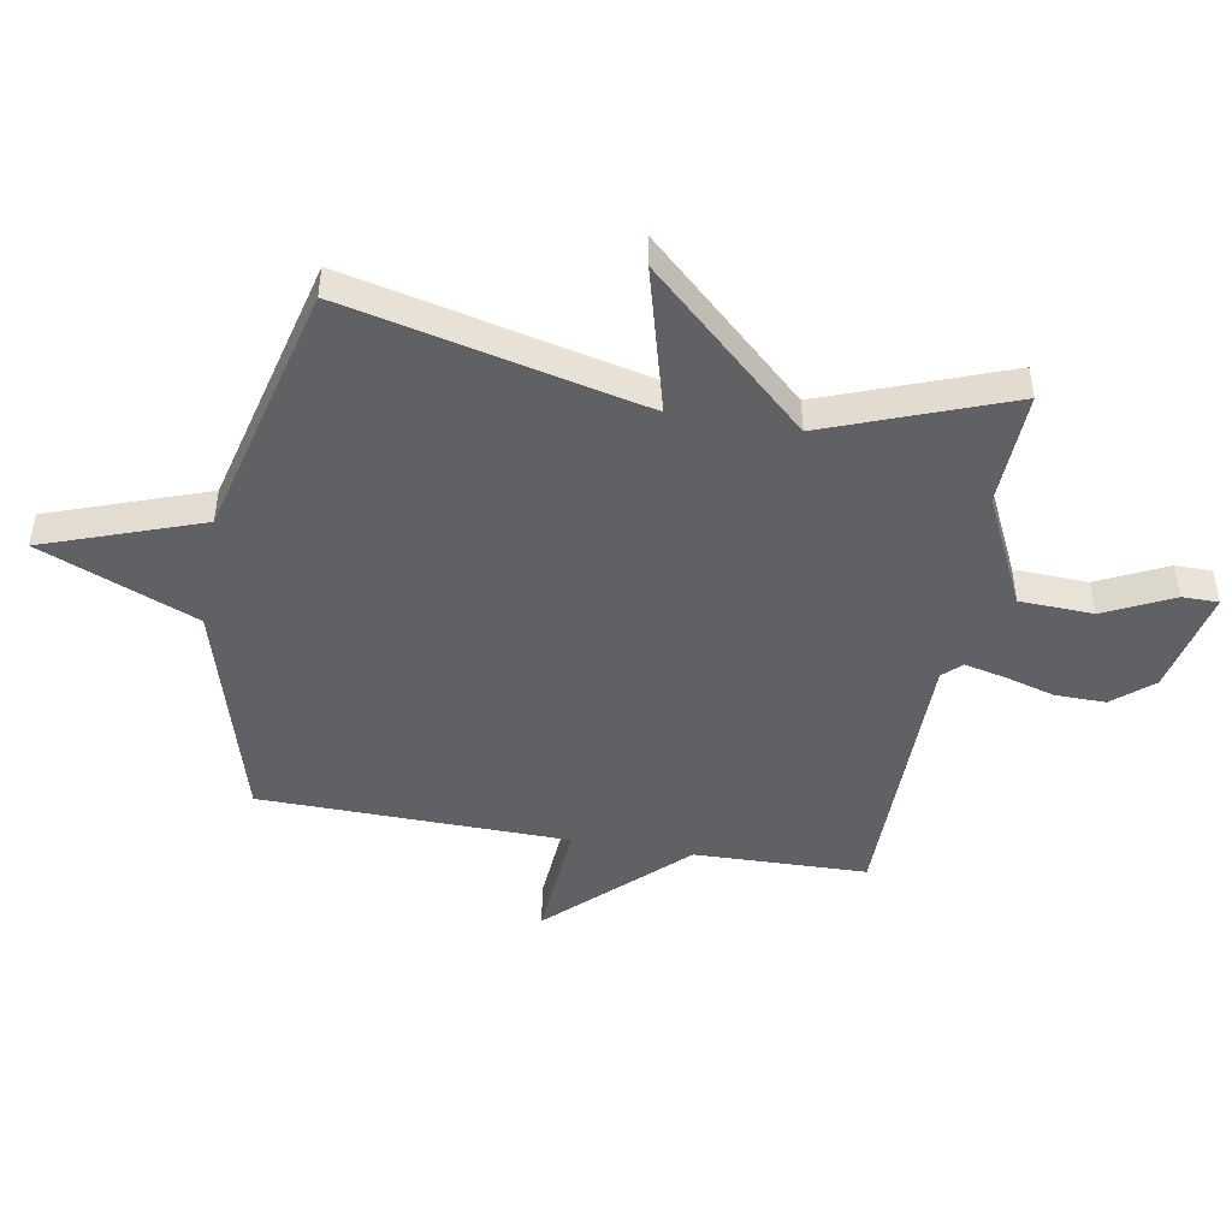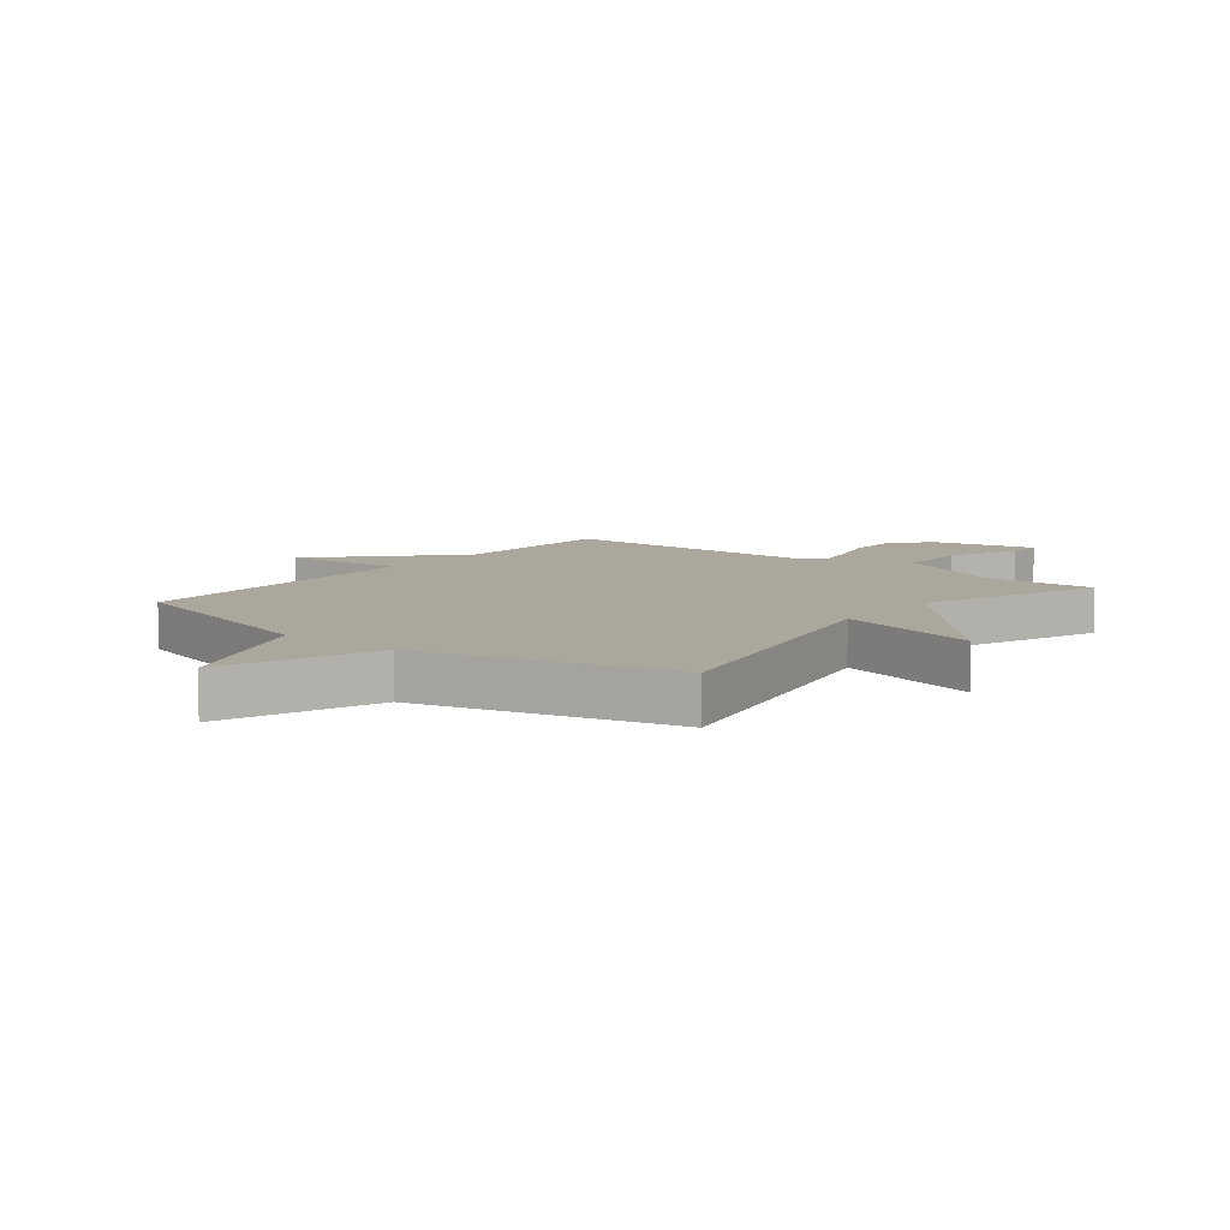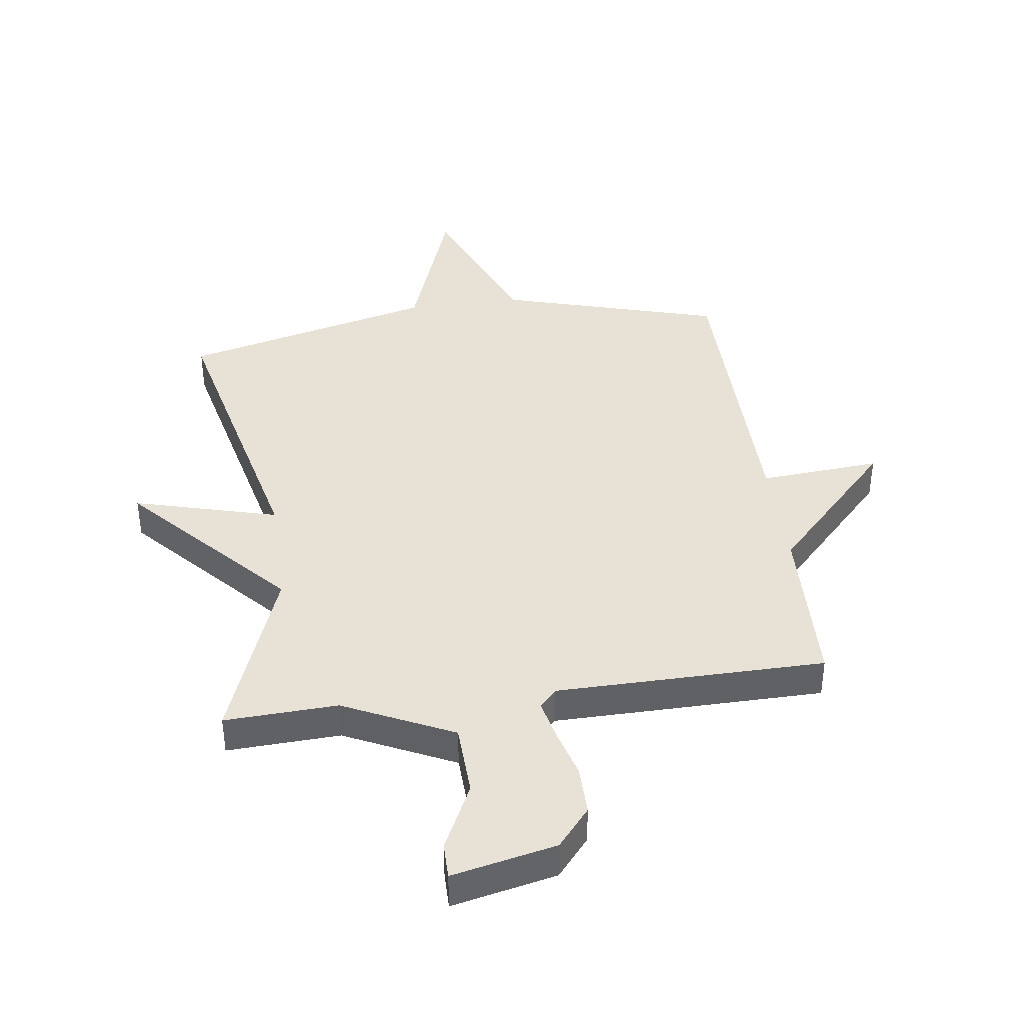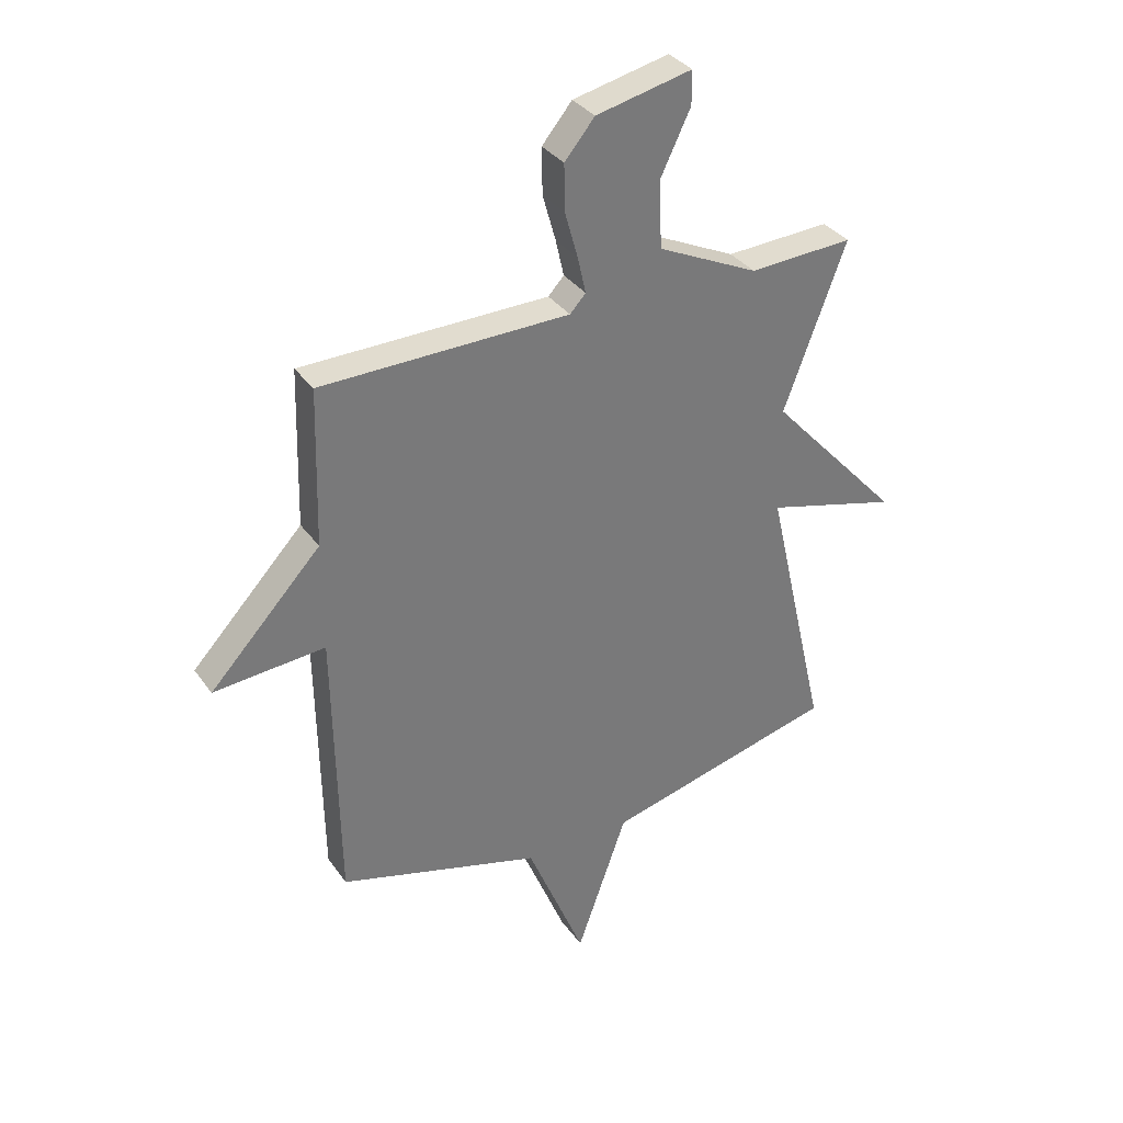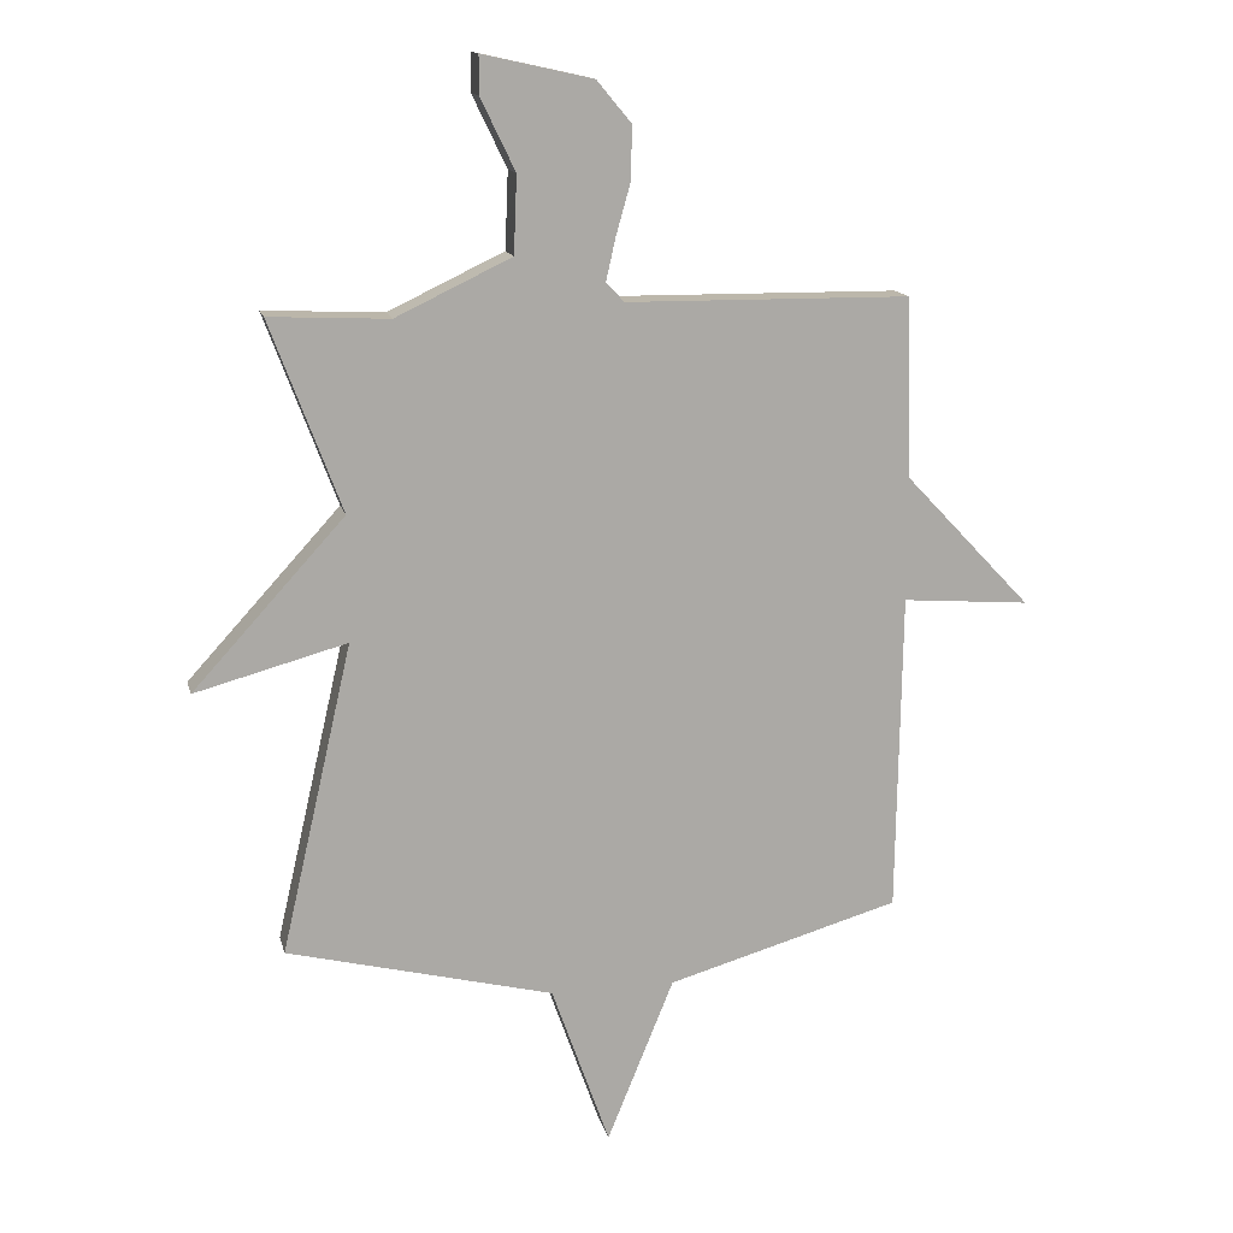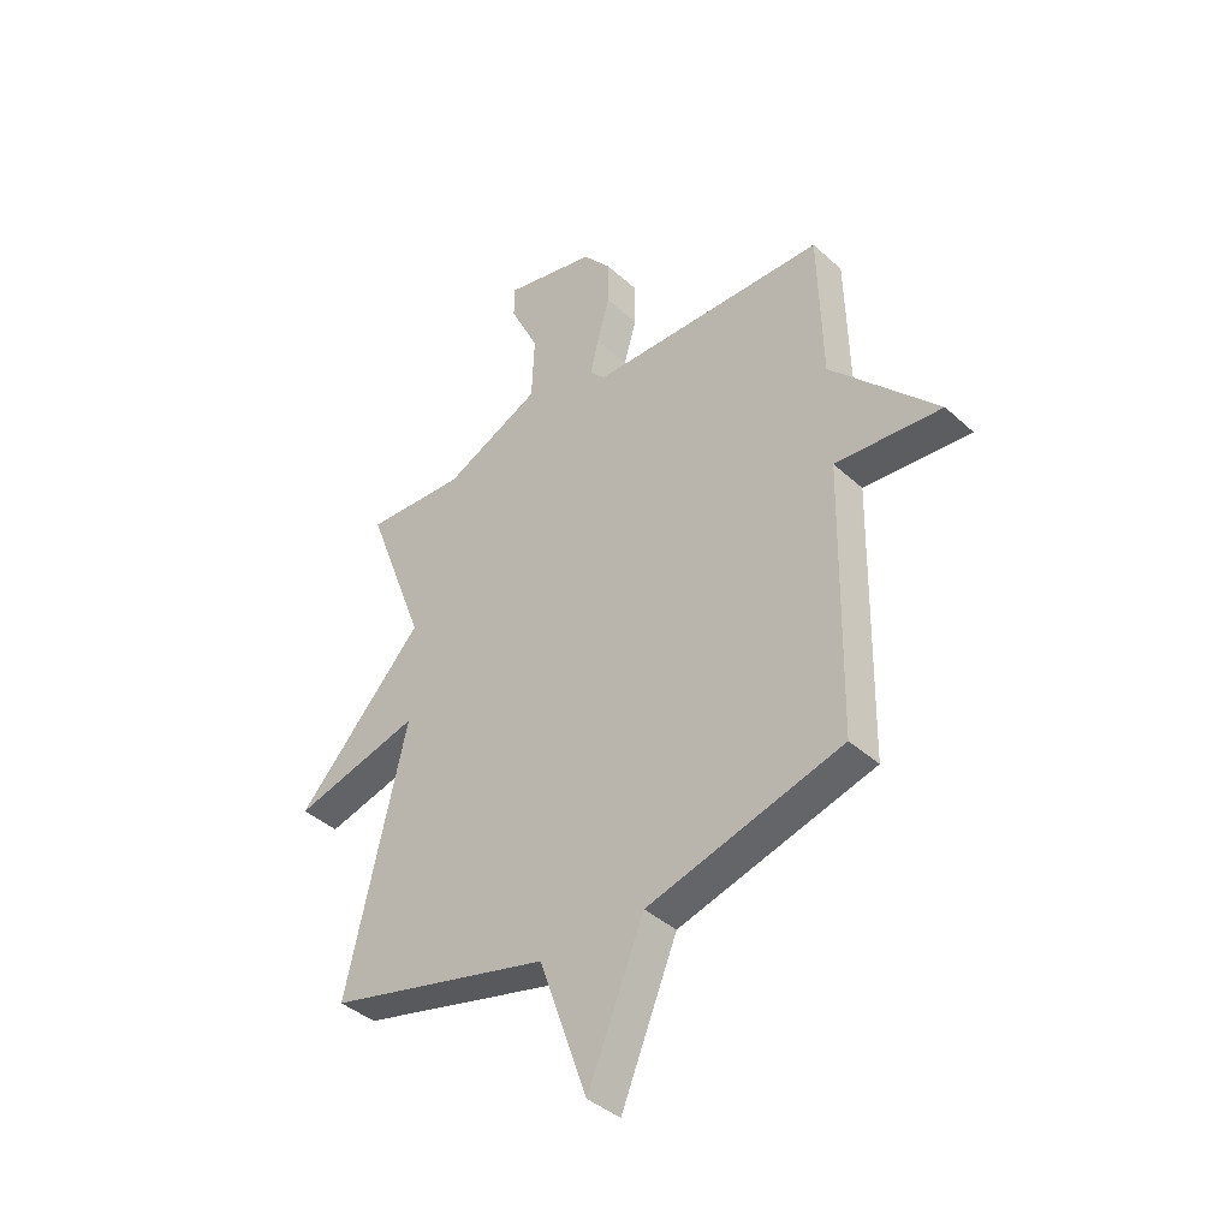
<metadata>
{"format":"obj","ext":"obj","renderer":"f3d","projection":"perspective","resolution":1024,"background":"white","views":[{"elev":-47.0,"azim":-100.0,"up":"+Y"},{"elev":8.4,"azim":-141.4,"up":"+Y"},{"elev":40.3,"azim":-7.7,"up":"+Y"},{"elev":34.1,"azim":149.9,"up":"+Z"},{"elev":14.4,"azim":-13.0,"up":"+Z"},{"elev":-40.1,"azim":42.0,"up":"+Z"}]}
</metadata>
<code>
v -0.5 0.07 0.5
v -0.309 0.07 0.491
v -0.124 0.07 0.579
v -0.119 0.07 0.702
v -0.174 0.07 0.816
v -0.174 0.07 0.877
v 0.002 0.07 0.838
v 0.057 0.07 0.772
v 0.056 0.07 0.688
v 0.032 0.07 0.603
v 0.017 0.07 0.536
v 0.046 0.07 0.505
v 0.5 0.07 0.5
v 0.508 0.07 0.213
v 0.712 0.07 -0.003
v 0.508 0.07 0.013
v 0.5 0.07 -0.5
v 0.127 0.07 -0.607
v 0.02 0.07 -0.869
v -0.073 0.07 -0.607
v -0.5 0.07 -0.5
v -0.386 0.07 -0.004
v -0.629 0.07 -0.07
v -0.386 0.07 0.196
v -0.5 0 0.5
v -0.309 0 0.491
v -0.124 0 0.579
v -0.119 0 0.702
v -0.174 0 0.816
v -0.174 0 0.877
v 0.002 0 0.838
v 0.057 0 0.772
v 0.056 0 0.688
v 0.032 0 0.603
v 0.017 0 0.536
v 0.046 0 0.505
v 0.5 0 0.5
v 0.508 0 0.213
v 0.712 0 -0.003
v 0.508 0 0.013
v 0.5 0 -0.5
v 0.127 0 -0.607
v 0.02 0 -0.869
v -0.073 0 -0.607
v -0.5 0 -0.5
v -0.386 0 -0.004
v -0.629 0 -0.07
v -0.386 0 0.196
f 22 23 24
f 20 21 22
f 20 22 24
f 18 19 20
f 24 1 2
f 20 24 2
f 18 20 2
f 17 18 2
f 16 17 2
f 16 2 3
f 15 16 3
f 14 15 3
f 12 13 14
f 8 9 10
f 7 8 10
f 6 7 10
f 5 6 10
f 4 5 10
f 4 10 11
f 3 4 11
f 12 14 3
f 3 11 12
f 48 47 46
f 46 45 44
f 48 46 44
f 44 43 42
f 26 25 48
f 26 48 44
f 26 44 42
f 26 42 41
f 26 41 40
f 27 26 40
f 27 40 39
f 27 39 38
f 38 37 36
f 34 33 32
f 34 32 31
f 34 31 30
f 34 30 29
f 34 29 28
f 35 34 28
f 35 28 27
f 27 38 36
f 36 35 27
f 1 25 26 2
f 2 26 27 3
f 3 27 28 4
f 4 28 29 5
f 5 29 30 6
f 6 30 31 7
f 7 31 32 8
f 8 32 33 9
f 9 33 34 10
f 10 34 35 11
f 11 35 36 12
f 12 36 37 13
f 13 37 38 14
f 14 38 39 15
f 15 39 40 16
f 16 40 41 17
f 17 41 42 18
f 18 42 43 19
f 19 43 44 20
f 20 44 45 21
f 21 45 46 22
f 22 46 47 23
f 23 47 48 24
f 24 48 25 1

</code>
